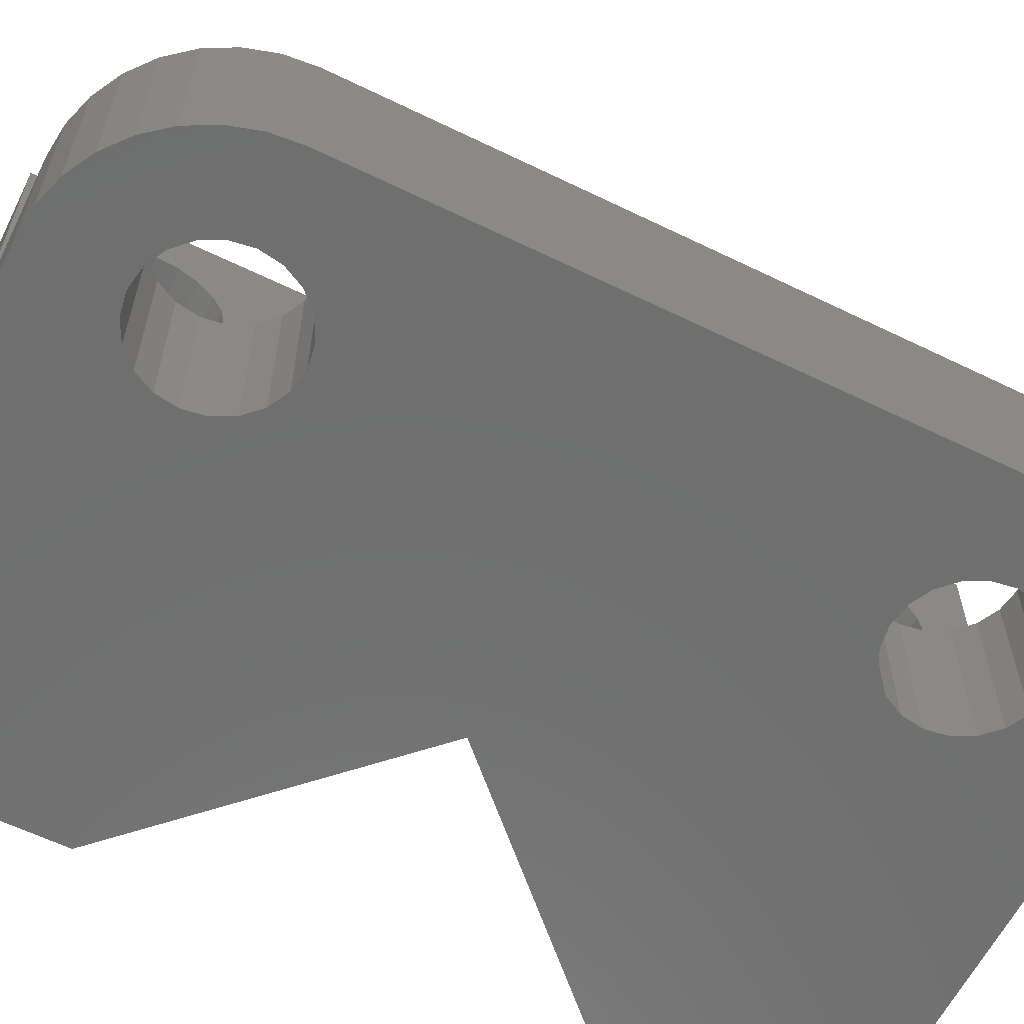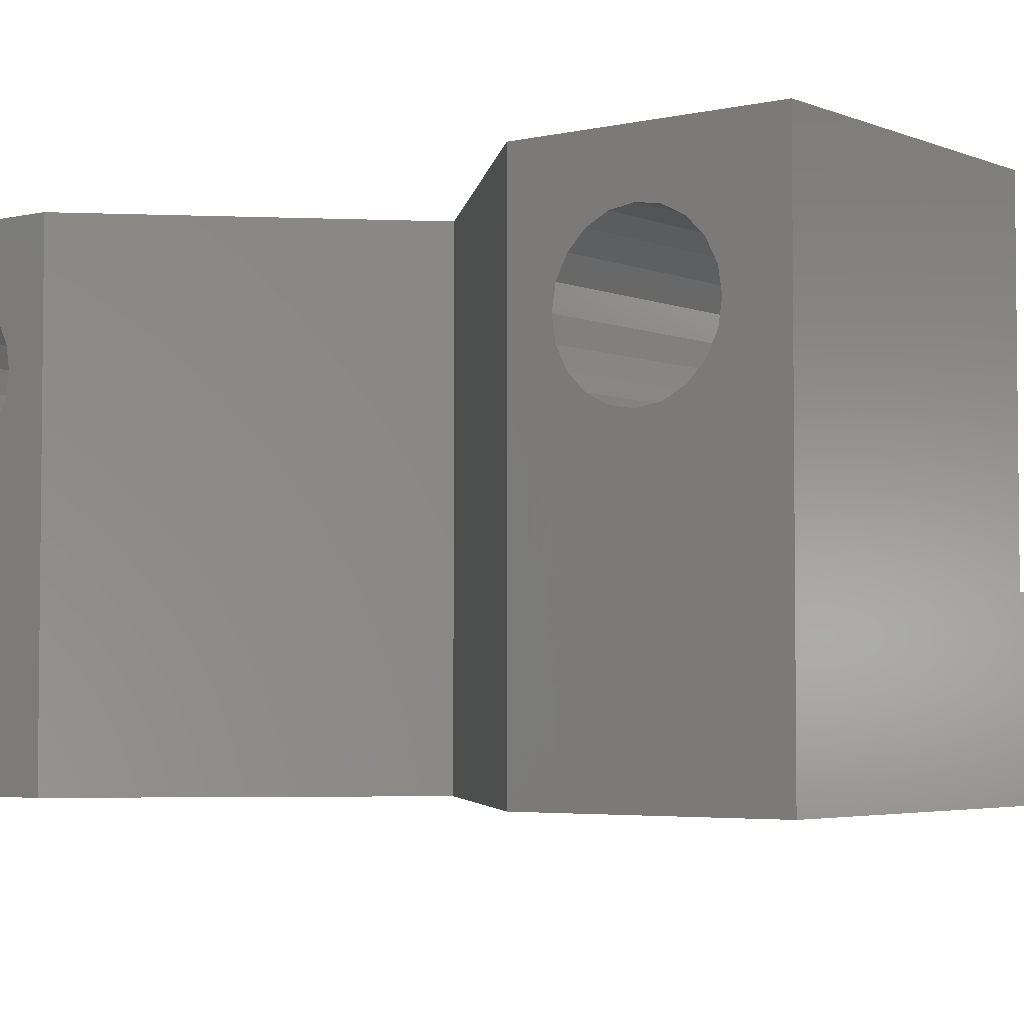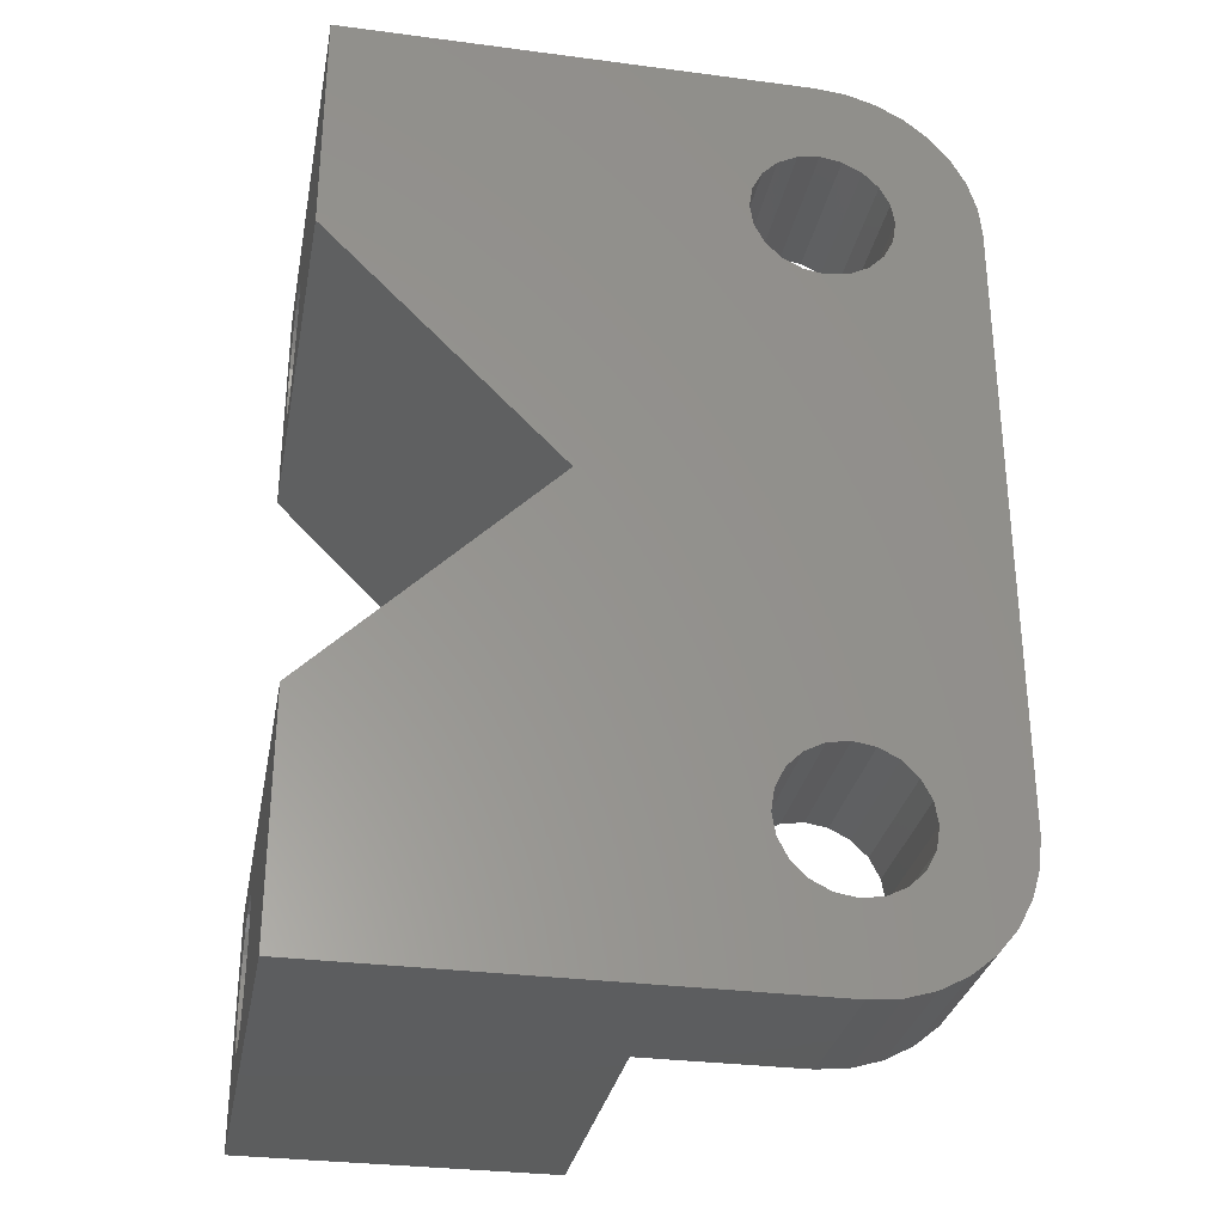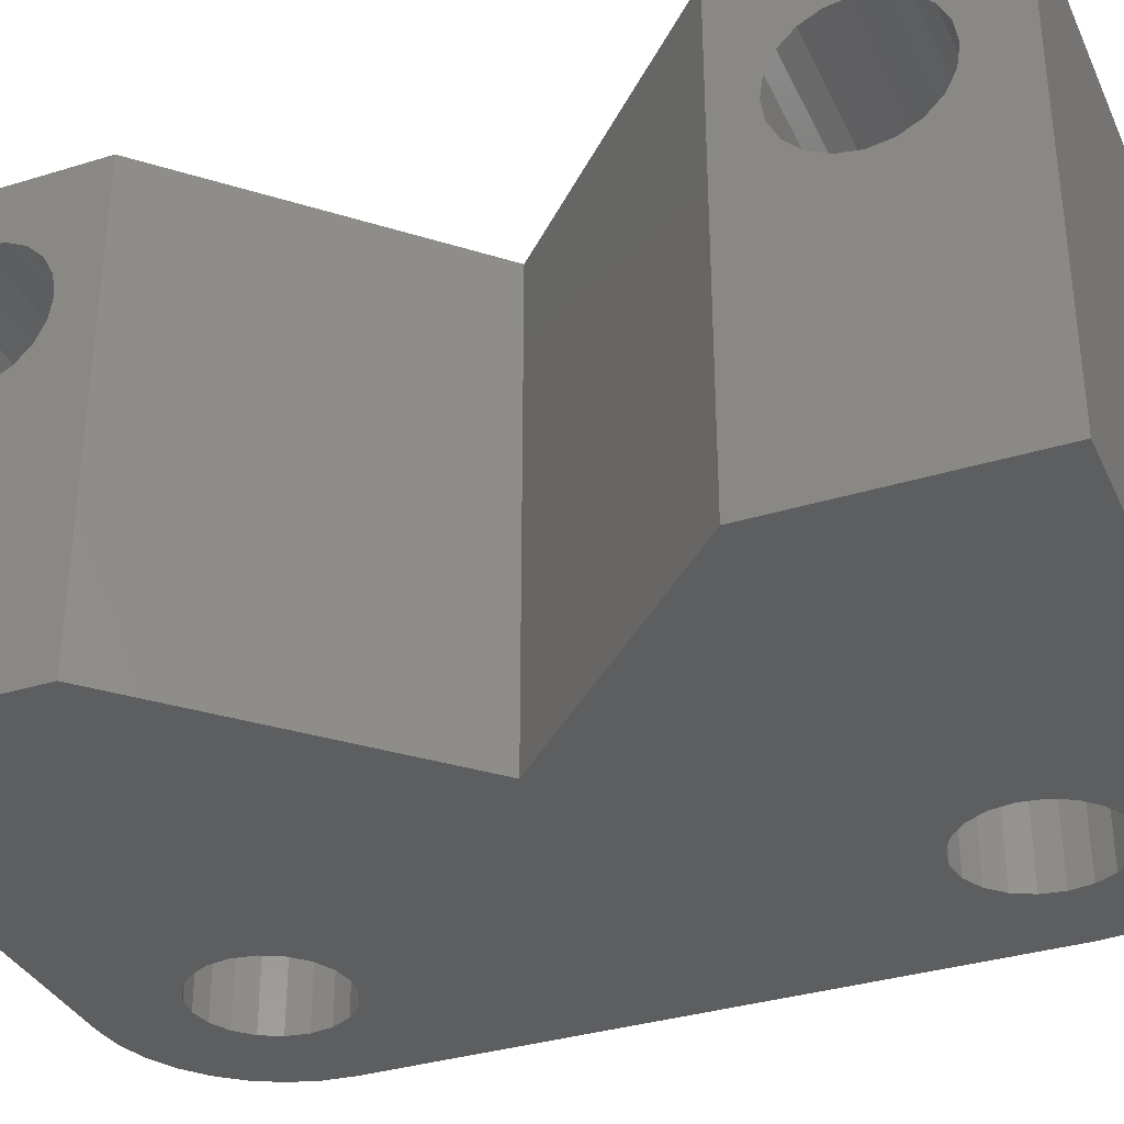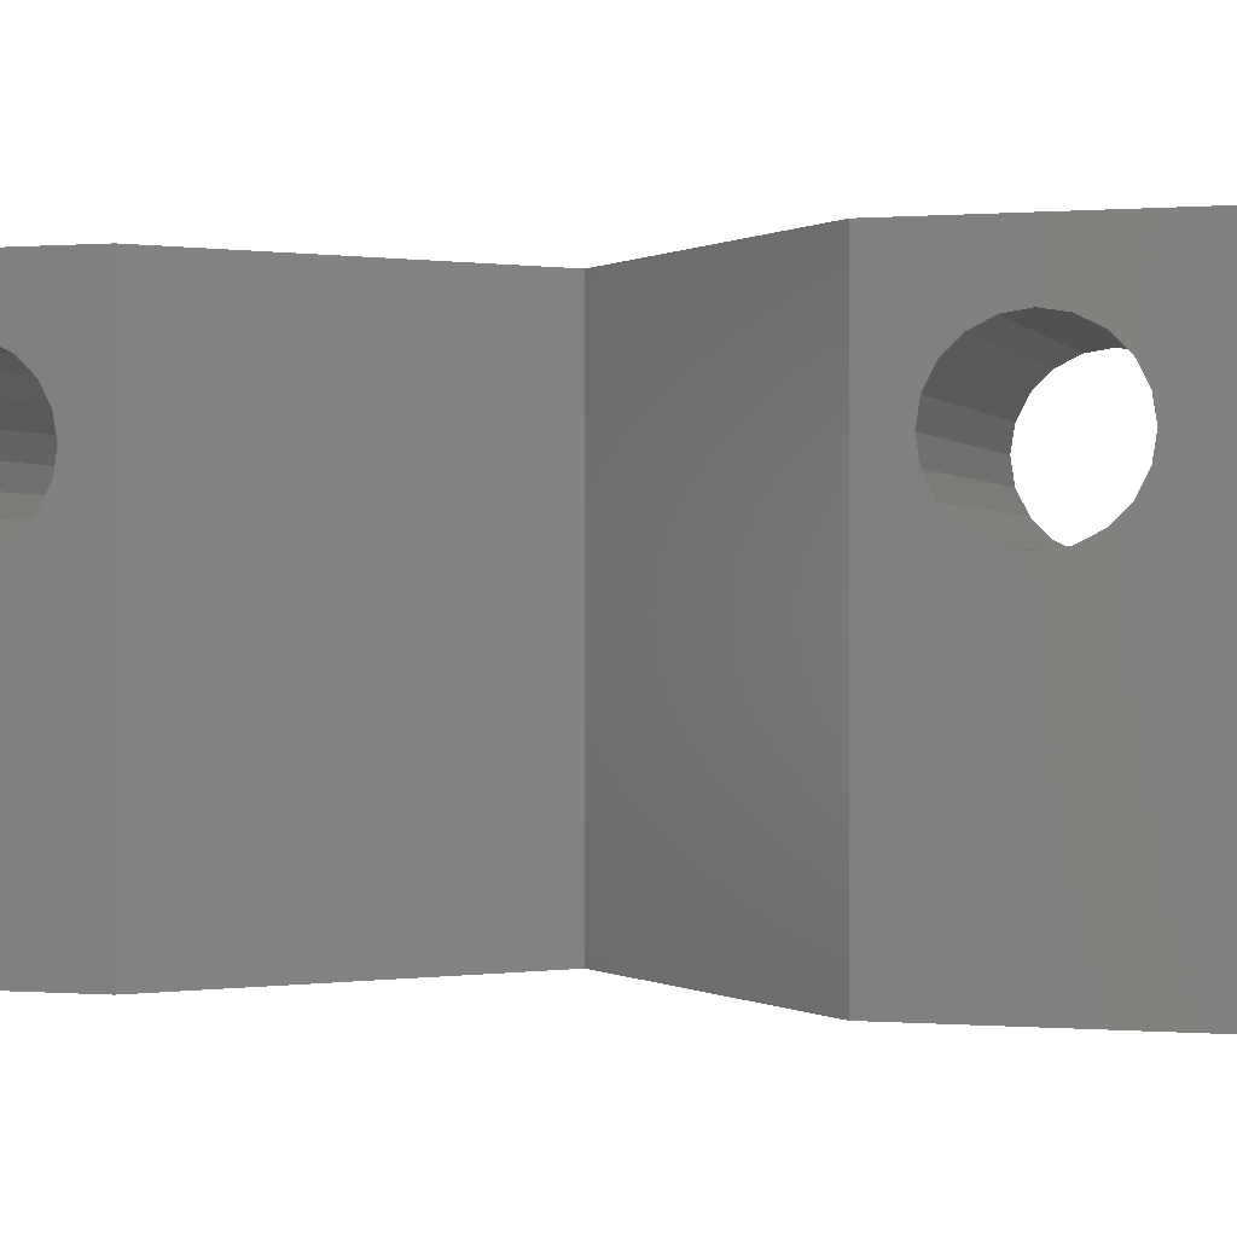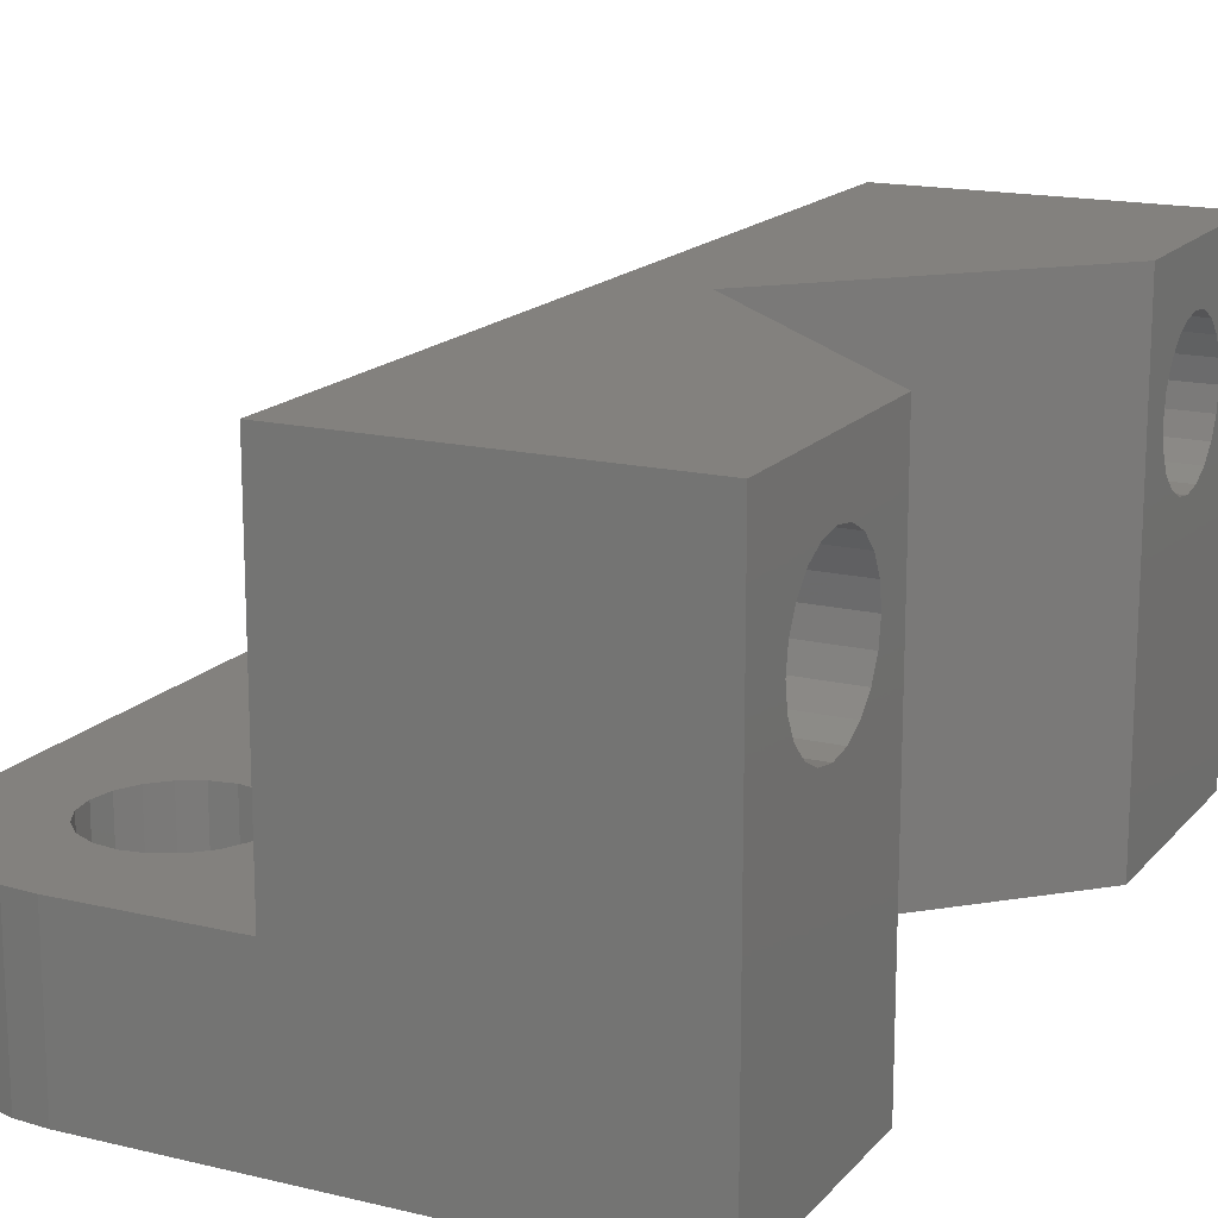
<metadata>
{"format":"stl","ext":"stl","renderer":"f3d","projection":"perspective","resolution":1024,"background":"white","views":[{"elev":-61.0,"azim":-116.4,"up":"+Z"},{"elev":-3.9,"azim":127.4,"up":"+Z"},{"elev":-30.6,"azim":169.3,"up":"+Y"},{"elev":-34.7,"azim":112.4,"up":"+Z"},{"elev":0.1,"azim":106.7,"up":"+Z"},{"elev":16.3,"azim":26.3,"up":"+Z"}]}
</metadata>
<code>
# stl→obj: 210 verts, 432 faces
v 5 -15 5
v 4.025 -14.9 5
v 5 -15 0
v 4.025 -14.9 0
v 3.087 -14.62 5
v 3.087 -14.62 0
v 2.222 -14.16 5
v 2.222 -14.16 0
v 1.464 -13.54 0
v 1.464 -13.54 5
v 0.8427 -12.78 0
v 0.8427 -12.78 5
v 0.3806 -11.91 5
v 0.3806 -11.91 0
v 0.09607 -10.98 5
v 0.09607 -10.98 0
v 0 -10 5
v 0 -10 0
v 10 -15 5
v 20 -15 0
v 20 -15 15
v 10 -15 15
v 2.86 -10.7 0
v 2.75 -10 0
v 3.18 -11.32 0
v 3.677 -11.82 0
v 4.305 -12.14 0
v 5 -12.25 0
v 5.695 -12.14 0
v 6.323 -11.82 0
v 6.82 -11.32 0
v 7.14 -10.7 0
v 7.25 -10 0
v 7.14 -9.305 0
v 12.5 6.939e-17 0
v 20 -7.5 0
v 6.82 -8.677 0
v 6.323 -8.18 0
v 5.695 -7.86 0
v 5 -7.75 0
v 5 7.75 0
v 5.695 7.86 0
v 6.323 8.18 0
v 6.82 8.677 0
v 4.305 -7.86 0
v 4.305 7.86 0
v 3.677 8.18 0
v 3.677 -8.18 0
v 3.18 -8.677 0
v 2.86 -9.305 0
v 2.86 9.305 0
v 0 10 0
v 2.75 10 0
v 0.09607 10.98 0
v 0.3806 11.91 0
v 3.18 8.677 0
v 7.14 9.305 0
v 7.25 10 0
v 20 7.5 0
v 20 15 0
v 7.14 10.7 0
v 6.82 11.32 0
v 5 15 0
v 6.323 11.82 0
v 5.695 12.14 0
v 5 12.25 0
v 4.025 14.9 0
v 4.305 12.14 0
v 3.087 14.62 0
v 3.677 11.82 0
v 2.222 14.16 0
v 3.18 11.32 0
v 1.464 13.54 0
v 2.86 10.7 0
v 0.8427 12.78 0
v 0 10 5
v 0.09607 10.98 5
v 0.3806 11.91 5
v 0.8427 12.78 5
v 1.464 13.54 5
v 2.222 14.16 5
v 3.087 14.62 5
v 4.025 14.9 5
v 5 15 5
v 10 15 5
v 20 15 15
v 10 15 15
v 10 -13.14 11.7
v 20 -13.14 11.7
v 10 -13.25 11
v 20 -13.25 11
v 10 -13.14 10.3
v 20 -13.14 10.3
v 10 -12.82 9.677
v 20 -12.82 9.677
v 10 -12.32 9.18
v 20 -12.32 9.18
v 10 -11.7 8.86
v 20 -11.7 8.86
v 10 -11 8.75
v 20 -11 8.75
v 10 -10.3 8.86
v 20 -10.3 8.86
v 10 -9.677 9.18
v 20 -9.677 9.18
v 10 -9.18 9.677
v 20 -9.18 9.677
v 10 -8.86 10.3
v 20 -8.86 10.3
v 10 -8.75 11
v 20 -8.75 11
v 10 -8.86 11.7
v 20 -8.86 11.7
v 10 -9.18 12.32
v 20 -9.18 12.32
v 10 -9.677 12.82
v 20 -9.677 12.82
v 10 -10.3 13.14
v 20 -10.3 13.14
v 10 -11 13.25
v 20 -11 13.25
v 10 -11.7 13.14
v 20 -11.7 13.14
v 10 -12.32 12.82
v 20 -12.32 12.82
v 10 -12.82 12.32
v 20 -12.82 12.32
v 10 8.86 11.7
v 20 8.86 11.7
v 10 8.75 11
v 20 8.75 11
v 10 8.86 10.3
v 20 8.86 10.3
v 10 9.18 9.677
v 20 9.18 9.677
v 10 9.677 9.18
v 20 9.677 9.18
v 10 10.3 8.86
v 20 10.3 8.86
v 10 11 8.75
v 20 11 8.75
v 10 11.7 8.86
v 20 11.7 8.86
v 10 12.32 9.18
v 20 12.32 9.18
v 10 12.82 9.677
v 20 12.82 9.677
v 10 13.14 10.3
v 20 13.14 10.3
v 10 13.25 11
v 20 13.25 11
v 10 13.14 11.7
v 20 13.14 11.7
v 10 12.82 12.32
v 20 12.82 12.32
v 10 12.32 12.82
v 20 12.32 12.82
v 10 11.7 13.14
v 20 11.7 13.14
v 10 11 13.25
v 20 11 13.25
v 10 10.3 13.14
v 20 10.3 13.14
v 10 9.677 12.82
v 20 9.677 12.82
v 10 9.18 12.32
v 20 9.18 12.32
v 20 -7.5 15
v 12.5 0 15
v 20 7.5 15
v 2.86 9.305 5
v 2.75 10 5
v 2.86 10.7 5
v 3.18 11.32 5
v 3.677 11.82 5
v 4.305 12.14 5
v 5 12.25 5
v 5.695 12.14 5
v 6.323 11.82 5
v 6.82 11.32 5
v 7.14 10.7 5
v 7.25 10 5
v 7.14 9.305 5
v 6.82 8.677 5
v 6.323 8.18 5
v 5.695 7.86 5
v 5 7.75 5
v 4.305 7.86 5
v 3.677 8.18 5
v 3.18 8.677 5
v 2.86 -10.7 5
v 2.75 -10 5
v 2.86 -9.305 5
v 3.18 -8.677 5
v 3.677 -8.18 5
v 4.305 -7.86 5
v 5 -7.75 5
v 5.695 -7.86 5
v 6.323 -8.18 5
v 6.82 -8.677 5
v 7.14 -9.305 5
v 7.25 -10 5
v 7.14 -10.7 5
v 6.82 -11.32 5
v 6.323 -11.82 5
v 5.695 -12.14 5
v 5 -12.25 5
v 4.305 -12.14 5
v 3.677 -11.82 5
v 3.18 -11.32 5
f 1 2 3
f 3 2 4
f 4 2 5
f 4 5 6
f 6 5 7
f 6 7 8
f 8 7 9
f 9 7 10
f 9 10 11
f 11 10 12
f 11 12 13
f 11 13 14
f 14 13 15
f 14 15 16
f 16 15 17
f 16 17 18
f 1 3 19
f 19 3 20
f 19 20 21
f 21 22 19
f 23 14 24
f 24 14 16
f 24 16 18
f 25 9 23
f 23 9 11
f 23 11 14
f 9 25 8
f 8 25 26
f 8 26 6
f 6 26 27
f 6 27 4
f 4 27 28
f 4 28 3
f 3 28 29
f 3 29 30
f 30 31 3
f 3 31 20
f 20 31 32
f 20 32 33
f 34 35 33
f 33 35 36
f 33 36 20
f 34 37 35
f 35 37 38
f 35 38 39
f 40 41 39
f 39 41 42
f 39 42 35
f 35 42 43
f 35 43 44
f 40 45 41
f 41 45 46
f 46 45 47
f 47 45 48
f 47 48 18
f 18 48 49
f 18 49 50
f 50 24 18
f 51 52 53
f 53 52 54
f 53 54 55
f 51 56 52
f 52 56 47
f 52 47 18
f 44 57 35
f 35 57 58
f 35 58 59
f 59 58 60
f 60 58 61
f 60 61 62
f 60 62 63
f 63 62 64
f 63 64 65
f 65 66 63
f 63 66 67
f 67 66 68
f 67 68 69
f 69 68 70
f 69 70 71
f 71 70 72
f 71 72 73
f 73 72 74
f 73 74 75
f 75 74 55
f 55 74 53
f 76 77 52
f 52 77 54
f 54 77 78
f 54 78 55
f 55 78 79
f 55 79 75
f 75 79 73
f 73 79 80
f 73 80 71
f 71 80 81
f 71 81 82
f 71 82 69
f 69 82 83
f 69 83 67
f 67 83 84
f 67 84 63
f 84 85 63
f 63 85 60
f 60 85 86
f 86 85 87
f 88 89 90
f 90 89 91
f 90 91 92
f 92 91 93
f 92 93 94
f 94 93 95
f 94 95 96
f 96 95 97
f 96 97 98
f 98 97 99
f 98 99 100
f 100 99 101
f 100 101 102
f 102 101 103
f 102 103 104
f 104 103 105
f 104 105 106
f 106 105 107
f 106 107 108
f 108 107 109
f 108 109 110
f 110 109 111
f 110 111 112
f 112 111 113
f 112 113 114
f 114 113 115
f 114 115 116
f 116 115 117
f 116 117 118
f 118 117 119
f 118 119 120
f 120 119 121
f 120 121 122
f 122 121 123
f 122 123 124
f 124 123 125
f 124 125 126
f 126 125 127
f 126 127 88
f 88 127 89
f 128 129 130
f 130 129 131
f 130 131 132
f 132 131 133
f 132 133 134
f 134 133 135
f 134 135 136
f 136 135 137
f 136 137 138
f 138 137 139
f 138 139 140
f 140 139 141
f 140 141 142
f 142 141 143
f 142 143 144
f 144 143 145
f 144 145 146
f 146 145 147
f 146 147 148
f 148 147 149
f 148 149 150
f 150 149 151
f 150 151 152
f 152 151 153
f 152 153 154
f 154 153 155
f 154 155 156
f 156 155 157
f 156 157 158
f 158 157 159
f 158 159 160
f 160 159 161
f 160 161 162
f 162 161 163
f 162 163 164
f 164 163 165
f 164 165 166
f 166 165 167
f 166 167 128
f 128 167 129
f 36 35 168
f 168 35 169
f 93 91 21
f 21 91 89
f 21 89 127
f 127 125 21
f 21 125 123
f 21 123 121
f 21 121 168
f 168 121 119
f 168 119 117
f 117 115 168
f 168 115 113
f 168 113 111
f 168 111 36
f 36 111 109
f 36 109 107
f 107 105 36
f 36 105 103
f 36 103 101
f 36 101 20
f 20 101 99
f 20 99 97
f 97 95 20
f 20 95 93
f 20 93 21
f 92 19 90
f 90 19 22
f 90 22 88
f 88 22 126
f 126 22 124
f 124 22 122
f 122 22 120
f 120 22 118
f 118 22 87
f 118 87 162
f 162 87 160
f 160 87 158
f 158 87 156
f 156 87 154
f 154 87 152
f 152 87 150
f 150 87 85
f 150 85 148
f 148 85 146
f 146 85 144
f 144 85 142
f 142 85 140
f 140 85 138
f 138 85 19
f 138 19 102
f 102 19 100
f 100 19 98
f 98 19 96
f 96 19 94
f 94 19 92
f 138 102 136
f 136 102 104
f 136 104 134
f 134 104 106
f 134 106 132
f 132 106 108
f 132 108 130
f 130 108 110
f 130 110 128
f 128 110 112
f 128 112 166
f 166 112 114
f 166 114 164
f 164 114 116
f 164 116 162
f 162 116 118
f 129 170 131
f 131 170 59
f 131 59 133
f 133 59 135
f 135 59 137
f 137 59 139
f 139 59 141
f 141 59 60
f 141 60 143
f 143 60 145
f 145 60 147
f 147 60 149
f 149 60 86
f 149 86 151
f 151 86 153
f 153 86 155
f 155 86 157
f 157 86 159
f 159 86 161
f 161 86 170
f 161 170 163
f 163 170 165
f 165 170 167
f 167 170 129
f 35 59 169
f 169 59 170
f 170 86 169
f 169 86 87
f 169 87 22
f 22 21 169
f 169 21 168
f 171 51 172
f 172 51 53
f 172 53 173
f 173 53 74
f 173 74 174
f 174 74 72
f 174 72 175
f 175 72 70
f 175 70 176
f 176 70 68
f 176 68 177
f 177 68 66
f 177 66 178
f 178 66 65
f 178 65 179
f 179 65 64
f 179 64 180
f 180 64 62
f 180 62 181
f 181 62 61
f 181 61 182
f 182 61 58
f 182 58 183
f 183 58 57
f 183 57 184
f 184 57 44
f 184 44 185
f 185 44 43
f 185 43 186
f 186 43 42
f 186 42 187
f 187 42 41
f 187 41 188
f 188 41 46
f 188 46 189
f 189 46 47
f 189 47 190
f 190 47 56
f 190 56 171
f 171 56 51
f 191 23 192
f 192 23 24
f 192 24 193
f 193 24 50
f 193 50 194
f 194 50 49
f 194 49 195
f 195 49 48
f 195 48 196
f 196 48 45
f 196 45 197
f 197 45 40
f 197 40 198
f 198 40 39
f 198 39 199
f 199 39 38
f 199 38 200
f 200 38 37
f 200 37 201
f 201 37 34
f 201 34 202
f 202 34 33
f 202 33 203
f 203 33 32
f 203 32 204
f 204 32 31
f 204 31 205
f 205 31 30
f 205 30 206
f 206 30 29
f 206 29 207
f 207 29 28
f 207 28 208
f 208 28 27
f 208 27 209
f 209 27 26
f 209 26 210
f 210 26 25
f 210 25 191
f 191 25 23
f 17 76 18
f 18 76 52
f 15 13 17
f 17 13 192
f 17 192 193
f 13 12 192
f 192 12 10
f 192 10 191
f 191 10 7
f 191 7 210
f 210 7 5
f 210 5 209
f 209 5 2
f 209 2 208
f 208 2 1
f 208 1 207
f 207 1 206
f 206 1 205
f 205 1 19
f 205 19 204
f 204 19 203
f 203 19 202
f 202 19 201
f 201 19 183
f 201 183 184
f 19 85 183
f 183 85 182
f 182 85 181
f 181 85 180
f 180 85 179
f 179 85 84
f 179 84 178
f 178 84 177
f 177 84 176
f 176 84 83
f 176 83 175
f 175 83 82
f 175 82 174
f 174 82 81
f 174 81 173
f 173 81 80
f 173 80 172
f 172 80 79
f 172 79 78
f 77 76 78
f 78 76 172
f 17 190 76
f 76 190 171
f 76 171 172
f 193 194 17
f 17 194 190
f 194 195 190
f 190 195 189
f 189 195 196
f 189 196 188
f 188 196 187
f 187 196 197
f 187 197 198
f 187 198 186
f 186 198 199
f 186 199 185
f 185 199 200
f 185 200 184
f 184 200 201

</code>
